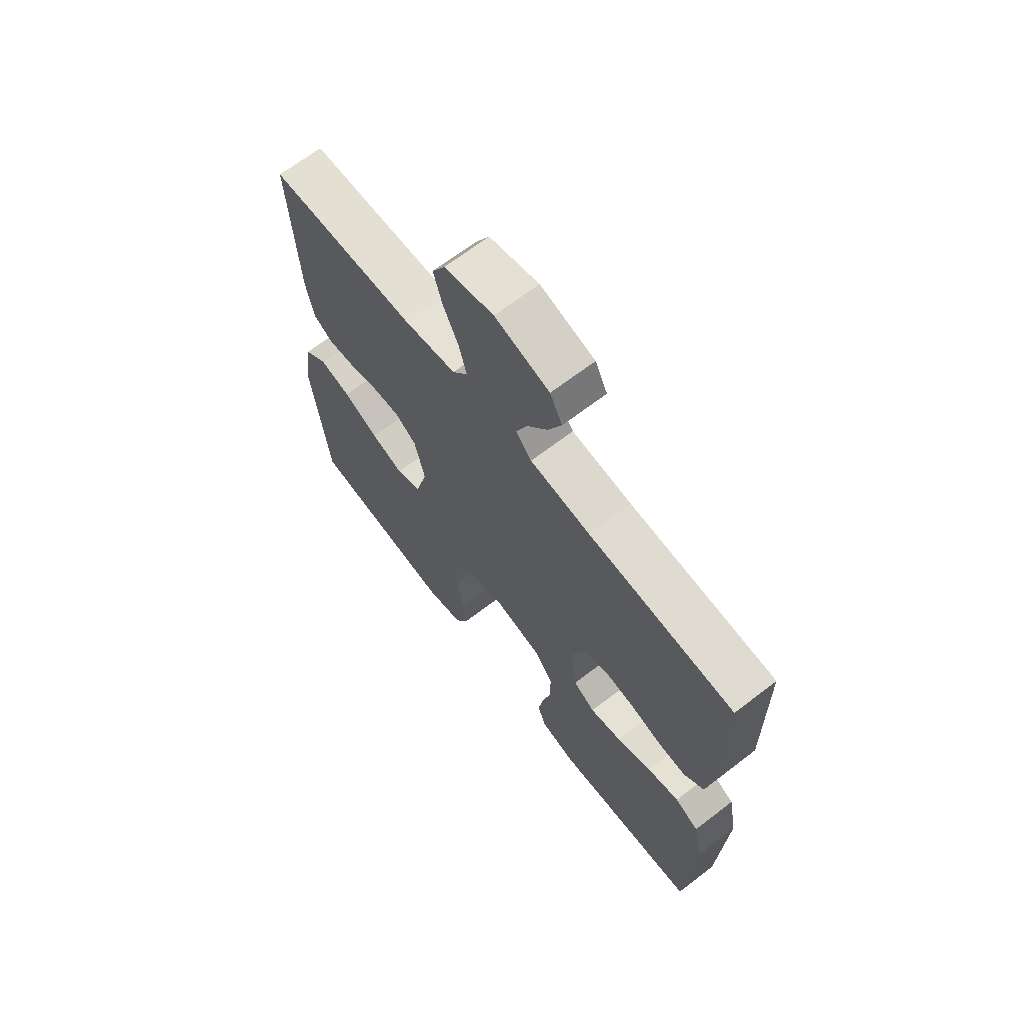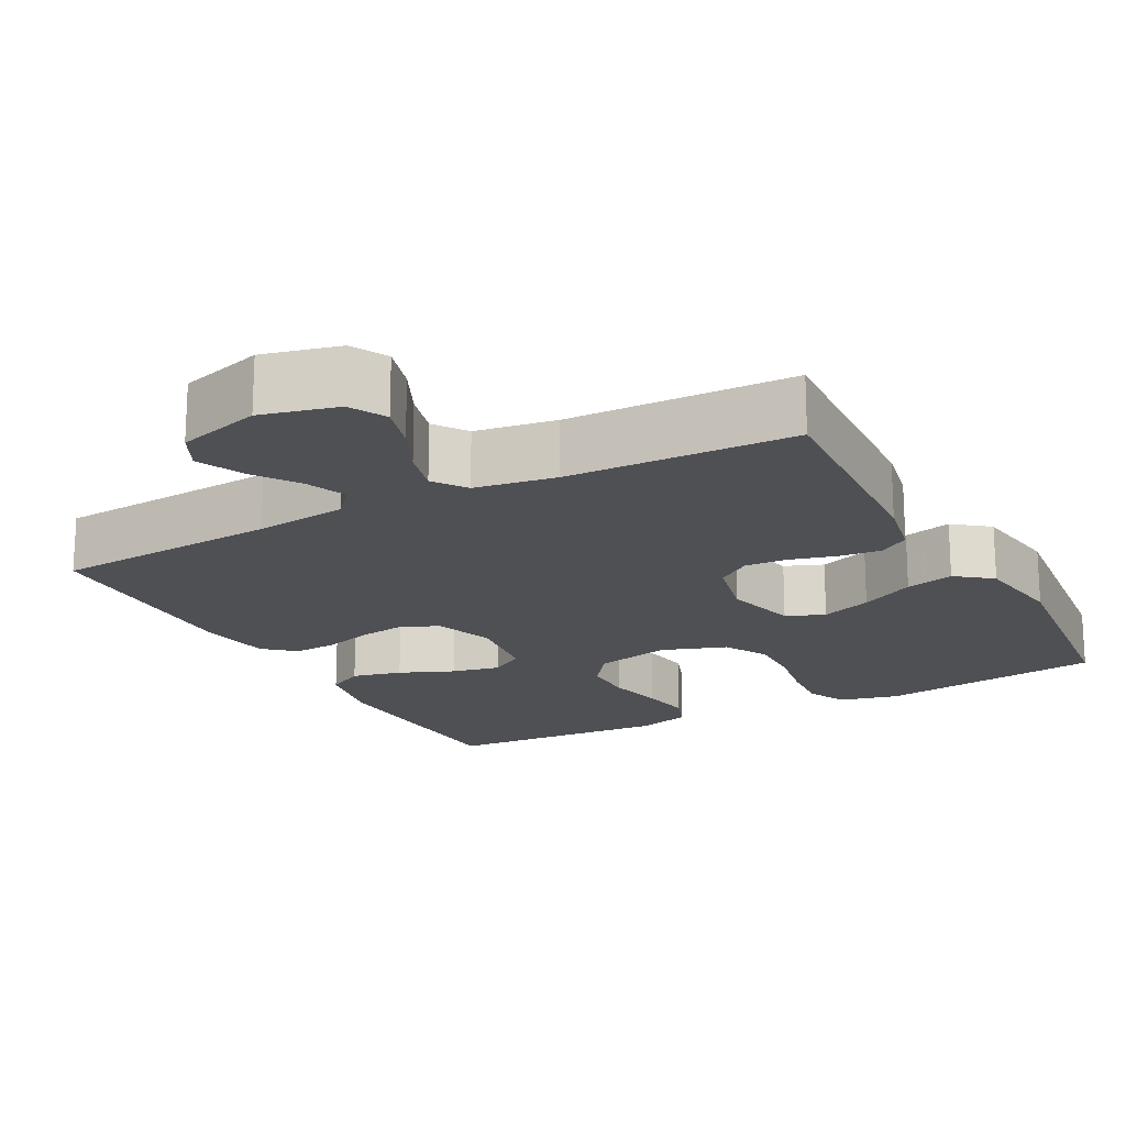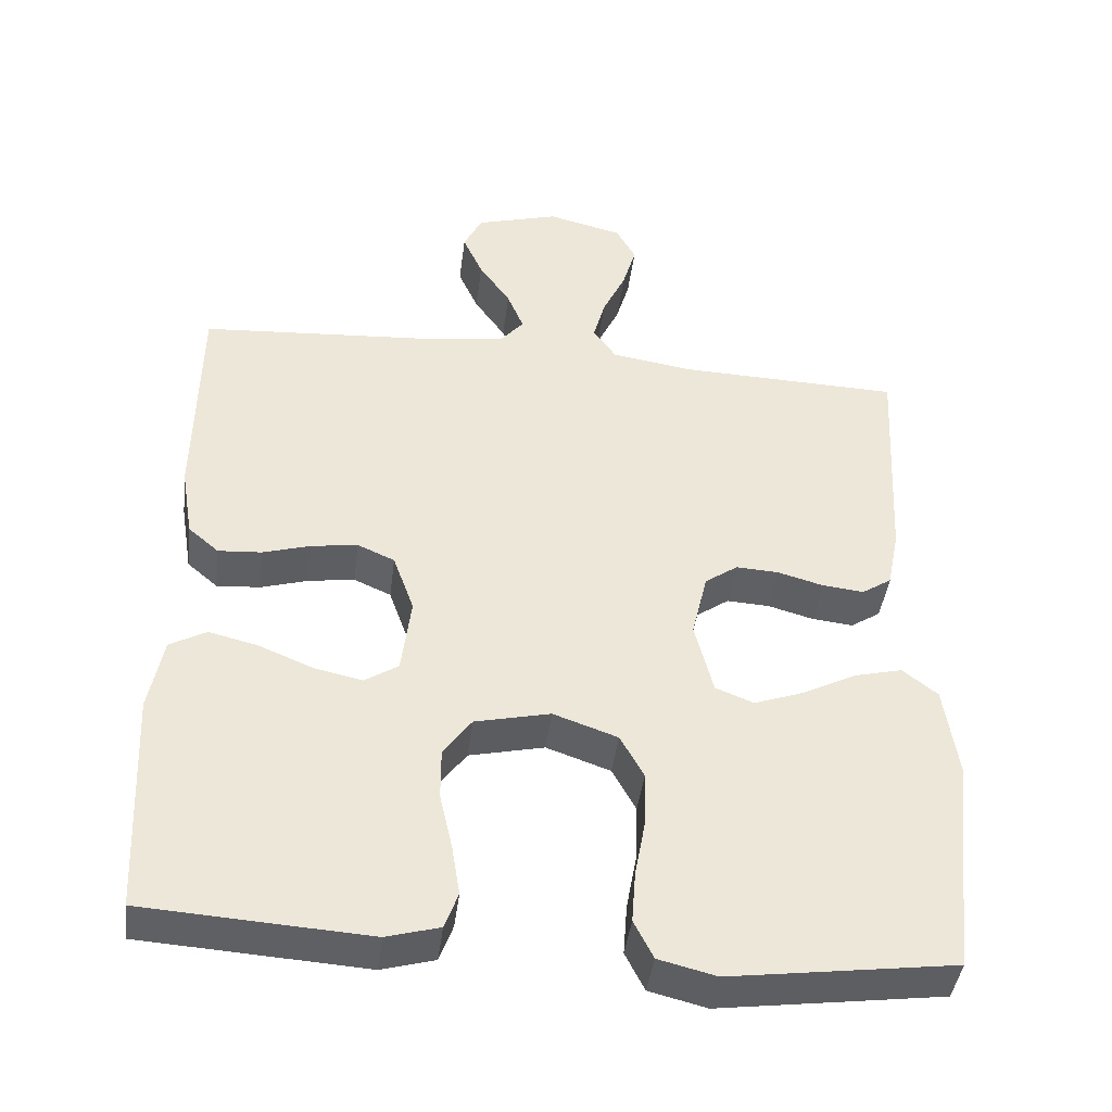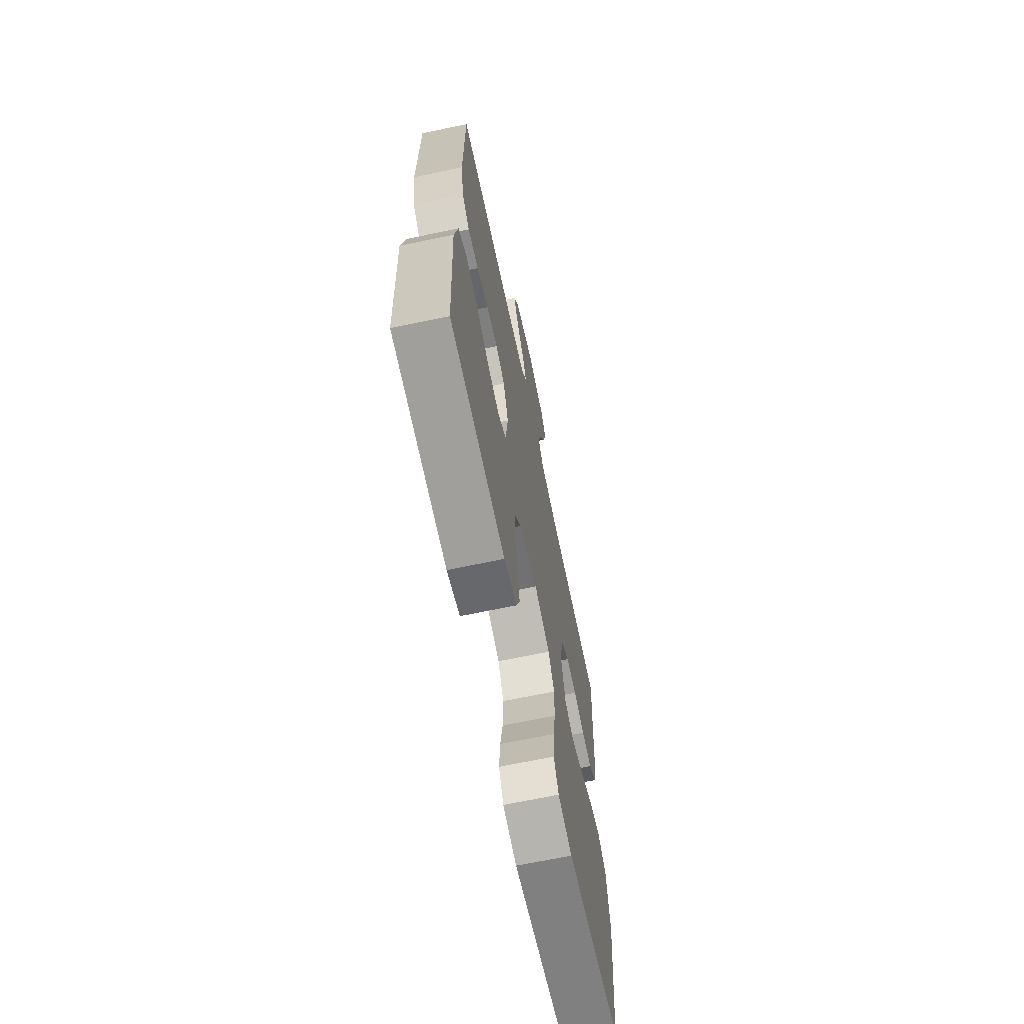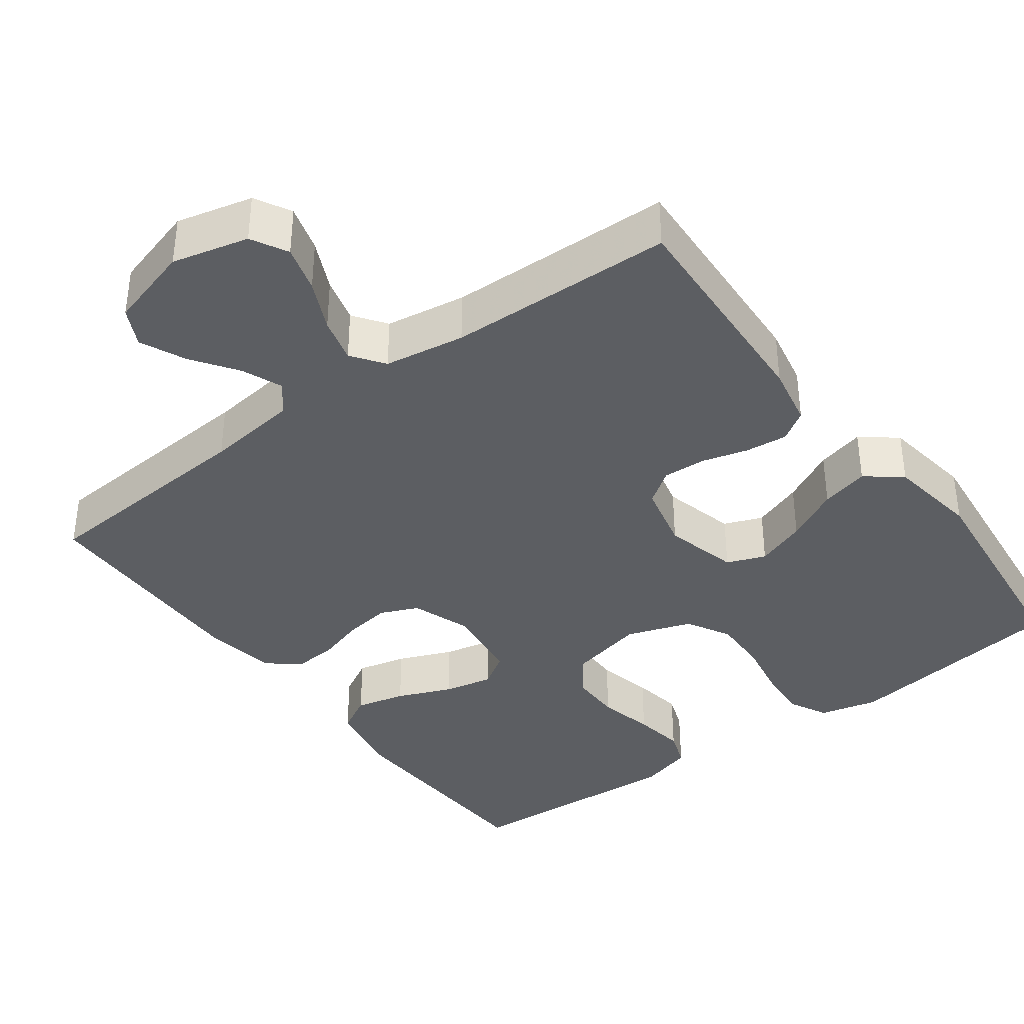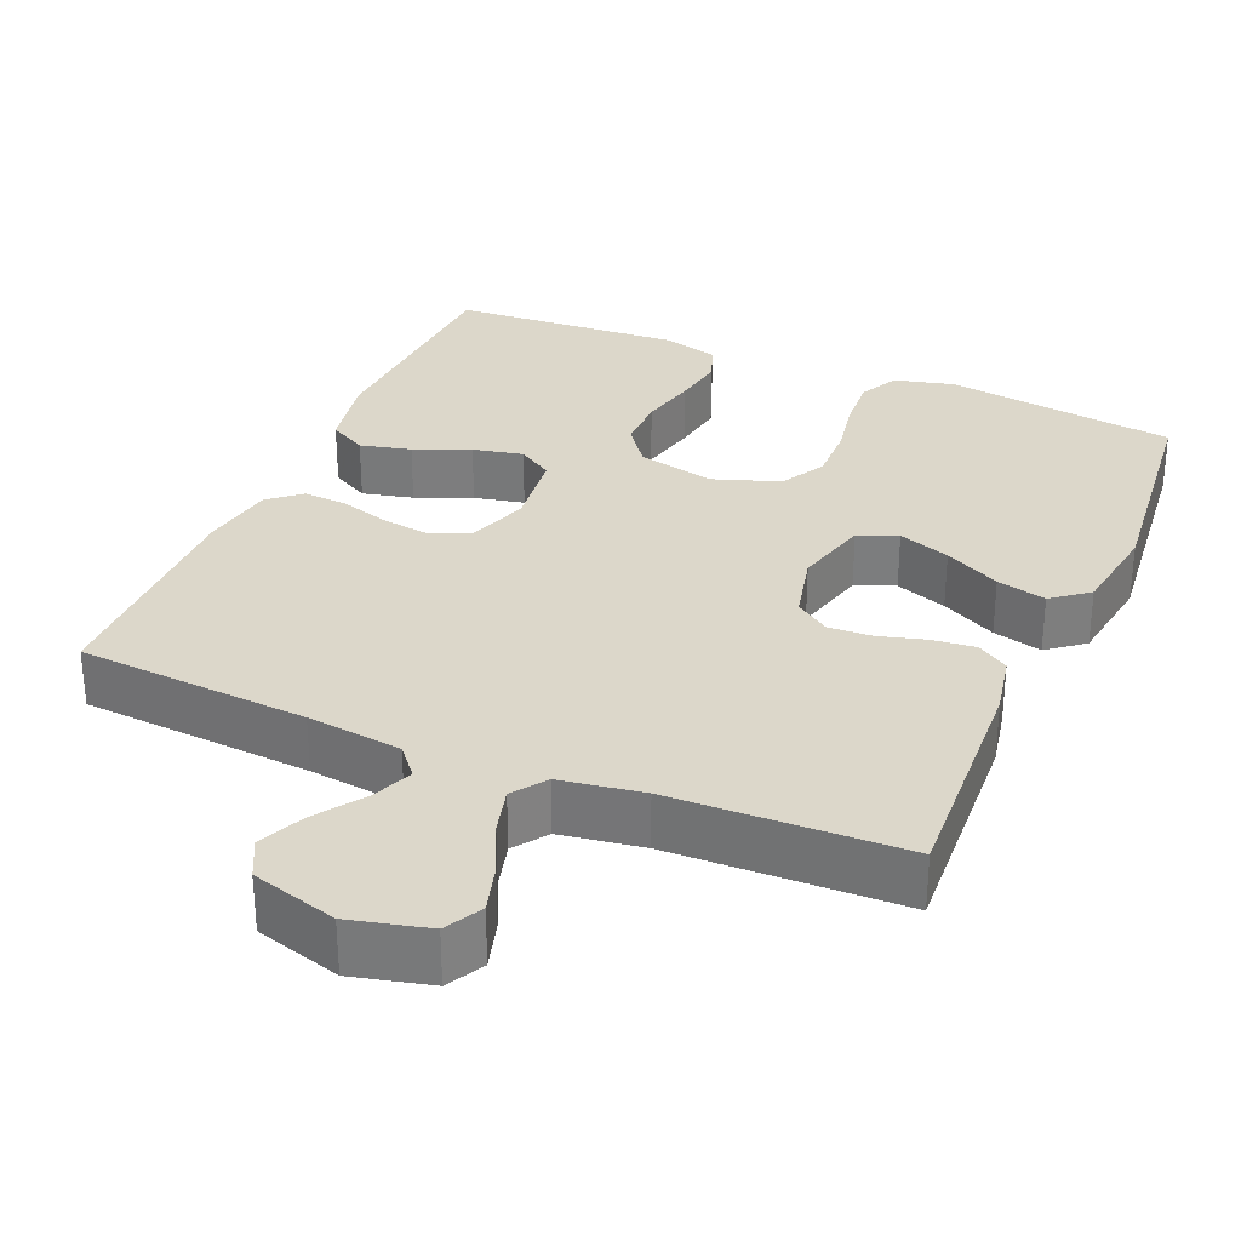
<metadata>
{"format":"obj","ext":"obj","renderer":"f3d","projection":"perspective","resolution":1024,"background":"white","views":[{"elev":67.4,"azim":-127.6,"up":"+Z"},{"elev":-18.5,"azim":28.1,"up":"+Y"},{"elev":-42.7,"azim":-7.2,"up":"+Z"},{"elev":-67.7,"azim":-78.1,"up":"+Z"},{"elev":-37.9,"azim":36.6,"up":"+Y"},{"elev":30.8,"azim":23.1,"up":"+Y"}]}
</metadata>
<code>
v -0.5 0.07 -0.5
v -0.514 0.07 -0.2
v -0.495 0.07 -0.1
v -0.446 0.07 -0.073
v -0.38 0.07 -0.089
v -0.308 0.07 -0.119
v -0.243 0.07 -0.133
v -0.198 0.07 -0.104
v -0.185 0.07 0
v -0.213 0.07 0.079
v -0.263 0.07 0.101
v -0.325 0.07 0.092
v -0.389 0.07 0.073
v -0.447 0.07 0.069
v -0.488 0.07 0.104
v -0.504 0.07 0.2
v -0.5 0.07 0.5
v -0.2 0.07 0.521
v -0.077 0.07 0.536
v -0.045 0.07 0.574
v -0.067 0.07 0.628
v -0.109 0.07 0.688
v -0.136 0.07 0.748
v -0.111 0.07 0.798
v 0 0.07 0.83
v 0.101 0.07 0.805
v 0.127 0.07 0.757
v 0.109 0.07 0.695
v 0.078 0.07 0.629
v 0.062 0.07 0.569
v 0.093 0.07 0.526
v 0.2 0.07 0.509
v 0.5 0.07 0.5
v 0.484 0.07 0.2
v 0.468 0.07 0.12
v 0.428 0.07 0.094
v 0.372 0.07 0.1
v 0.311 0.07 0.117
v 0.254 0.07 0.12
v 0.21 0.07 0.089
v 0.189 0.07 0
v 0.214 0.07 -0.098
v 0.265 0.07 -0.118
v 0.332 0.07 -0.094
v 0.404 0.07 -0.057
v 0.468 0.07 -0.041
v 0.515 0.07 -0.078
v 0.533 0.07 -0.2
v 0.5 0.07 -0.5
v 0.2 0.07 -0.541
v 0.123 0.07 -0.522
v 0.097 0.07 -0.471
v 0.102 0.07 -0.402
v 0.116 0.07 -0.325
v 0.118 0.07 -0.251
v 0.086 0.07 -0.193
v 0 0.07 -0.163
v -0.101 0.07 -0.186
v -0.139 0.07 -0.238
v -0.139 0.07 -0.307
v -0.122 0.07 -0.382
v -0.111 0.07 -0.45
v -0.129 0.07 -0.499
v -0.2 0.07 -0.519
v -0.5 0 -0.5
v -0.514 0 -0.2
v -0.495 0 -0.1
v -0.446 0 -0.073
v -0.38 0 -0.089
v -0.308 0 -0.119
v -0.243 0 -0.133
v -0.198 0 -0.104
v -0.185 0 0
v -0.213 0 0.079
v -0.263 0 0.101
v -0.325 0 0.092
v -0.389 0 0.073
v -0.447 0 0.069
v -0.488 0 0.104
v -0.504 0 0.2
v -0.5 0 0.5
v -0.2 0 0.521
v -0.077 0 0.536
v -0.045 0 0.574
v -0.067 0 0.628
v -0.109 0 0.688
v -0.136 0 0.748
v -0.111 0 0.798
v 0 0 0.83
v 0.101 0 0.805
v 0.127 0 0.757
v 0.109 0 0.695
v 0.078 0 0.629
v 0.062 0 0.569
v 0.093 0 0.526
v 0.2 0 0.509
v 0.5 0 0.5
v 0.484 0 0.2
v 0.468 0 0.12
v 0.428 0 0.094
v 0.372 0 0.1
v 0.311 0 0.117
v 0.254 0 0.12
v 0.21 0 0.089
v 0.189 0 0
v 0.214 0 -0.098
v 0.265 0 -0.118
v 0.332 0 -0.094
v 0.404 0 -0.057
v 0.468 0 -0.041
v 0.515 0 -0.078
v 0.533 0 -0.2
v 0.5 0 -0.5
v 0.2 0 -0.541
v 0.123 0 -0.522
v 0.097 0 -0.471
v 0.102 0 -0.402
v 0.116 0 -0.325
v 0.118 0 -0.251
v 0.086 0 -0.193
v 0 0 -0.163
v -0.101 0 -0.186
v -0.139 0 -0.238
v -0.139 0 -0.307
v -0.122 0 -0.382
v -0.111 0 -0.45
v -0.129 0 -0.499
v -0.2 0 -0.519
f 4 5 6
f 3 4 6
f 2 3 6
f 1 2 6
f 64 1 6
f 63 64 6
f 62 63 6
f 61 62 6
f 60 61 6
f 59 60 6 7
f 58 59 7 8
f 57 58 8 9
f 56 57 9 10
f 52 53 54
f 51 52 54
f 50 51 54
f 49 50 54
f 48 49 54
f 47 48 54
f 46 47 54
f 45 46 54
f 44 45 54
f 43 44 54 55
f 42 43 55 56
f 36 37 38
f 35 36 38
f 34 35 38
f 33 34 38
f 32 33 38
f 31 32 38 39
f 30 31 39 40
f 27 28 29
f 26 27 29
f 25 26 29
f 24 25 29
f 23 24 29
f 22 23 29
f 21 22 29
f 20 21 29 30
f 30 40 41
f 20 30 41
f 19 20 41
f 16 17 18
f 15 16 18
f 14 15 18
f 13 14 18
f 12 13 18
f 11 12 18 19
f 42 56 10
f 41 42 10
f 19 41 10
f 10 11 19
f 70 69 68
f 70 68 67
f 70 67 66
f 70 66 65
f 70 65 128
f 70 128 127
f 70 127 126
f 70 126 125
f 70 125 124
f 71 70 124 123
f 72 71 123 122
f 73 72 122 121
f 74 73 121 120
f 118 117 116
f 118 116 115
f 118 115 114
f 118 114 113
f 118 113 112
f 118 112 111
f 118 111 110
f 118 110 109
f 118 109 108
f 119 118 108 107
f 120 119 107 106
f 102 101 100
f 102 100 99
f 102 99 98
f 102 98 97
f 102 97 96
f 103 102 96 95
f 104 103 95 94
f 93 92 91
f 93 91 90
f 93 90 89
f 93 89 88
f 93 88 87
f 93 87 86
f 93 86 85
f 94 93 85 84
f 105 104 94
f 105 94 84
f 105 84 83
f 82 81 80
f 82 80 79
f 82 79 78
f 82 78 77
f 82 77 76
f 83 82 76 75
f 74 120 106
f 74 106 105
f 74 105 83
f 83 75 74
f 1 65 66 2
f 2 66 67 3
f 3 67 68 4
f 4 68 69 5
f 5 69 70 6
f 6 70 71 7
f 7 71 72 8
f 8 72 73 9
f 9 73 74 10
f 10 74 75 11
f 11 75 76 12
f 12 76 77 13
f 13 77 78 14
f 14 78 79 15
f 15 79 80 16
f 16 80 81 17
f 17 81 82 18
f 18 82 83 19
f 19 83 84 20
f 20 84 85 21
f 21 85 86 22
f 22 86 87 23
f 23 87 88 24
f 24 88 89 25
f 25 89 90 26
f 26 90 91 27
f 27 91 92 28
f 28 92 93 29
f 29 93 94 30
f 30 94 95 31
f 31 95 96 32
f 32 96 97 33
f 33 97 98 34
f 34 98 99 35
f 35 99 100 36
f 36 100 101 37
f 37 101 102 38
f 38 102 103 39
f 39 103 104 40
f 40 104 105 41
f 41 105 106 42
f 42 106 107 43
f 43 107 108 44
f 44 108 109 45
f 45 109 110 46
f 46 110 111 47
f 47 111 112 48
f 48 112 113 49
f 49 113 114 50
f 50 114 115 51
f 51 115 116 52
f 52 116 117 53
f 53 117 118 54
f 54 118 119 55
f 55 119 120 56
f 56 120 121 57
f 57 121 122 58
f 58 122 123 59
f 59 123 124 60
f 60 124 125 61
f 61 125 126 62
f 62 126 127 63
f 63 127 128 64
f 64 128 65 1

</code>
